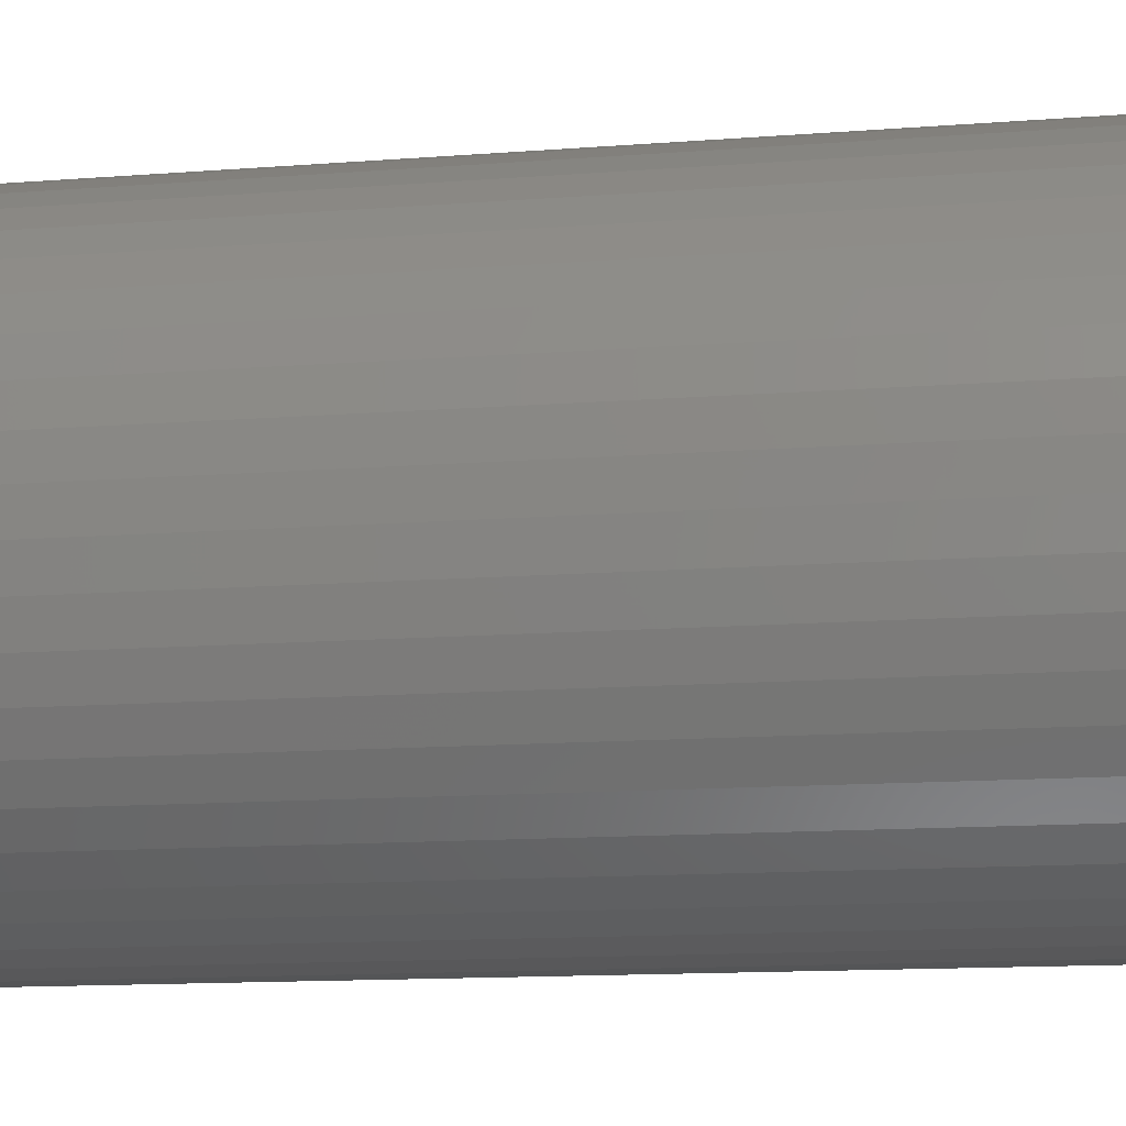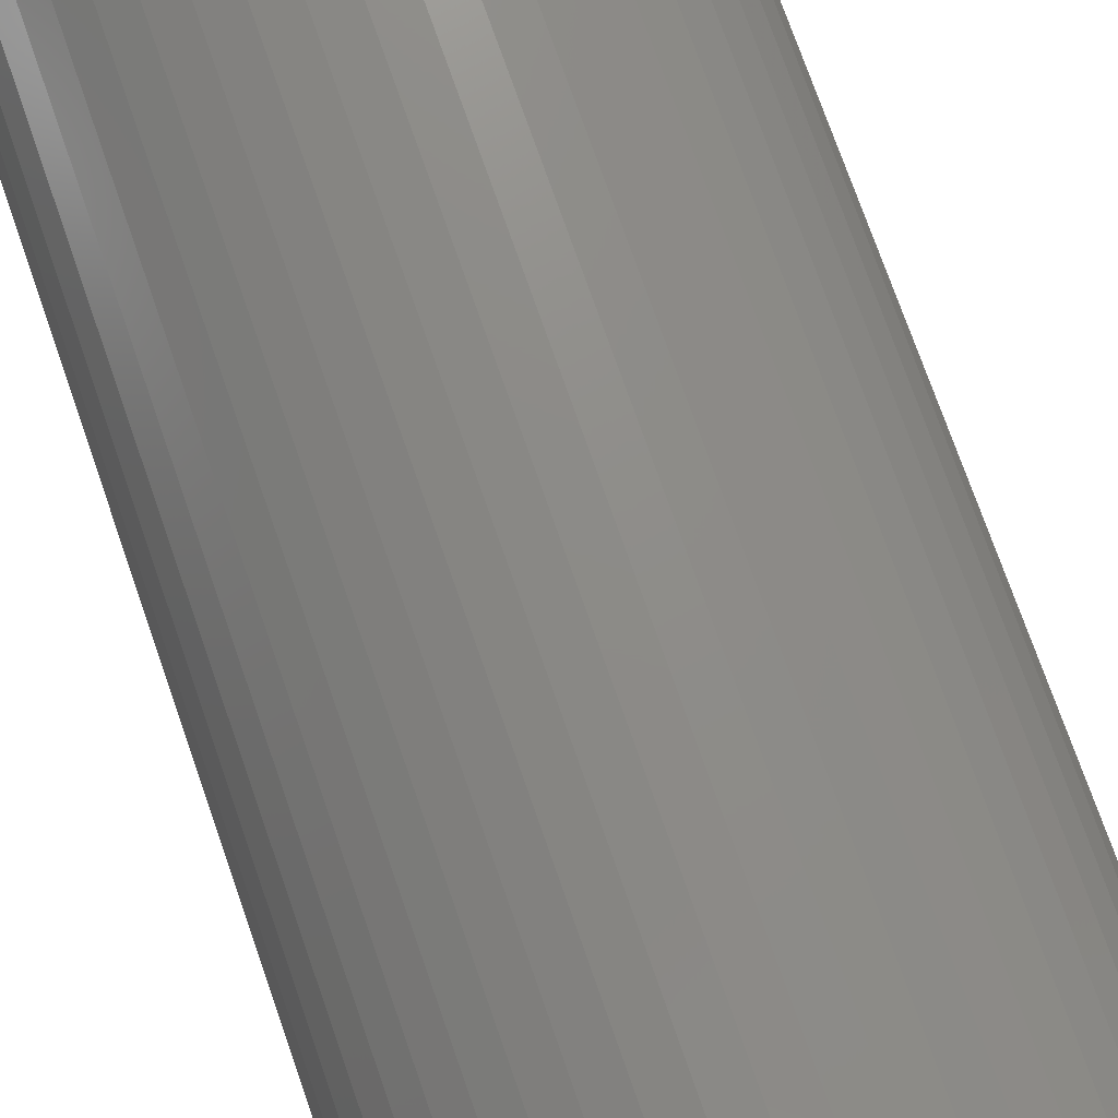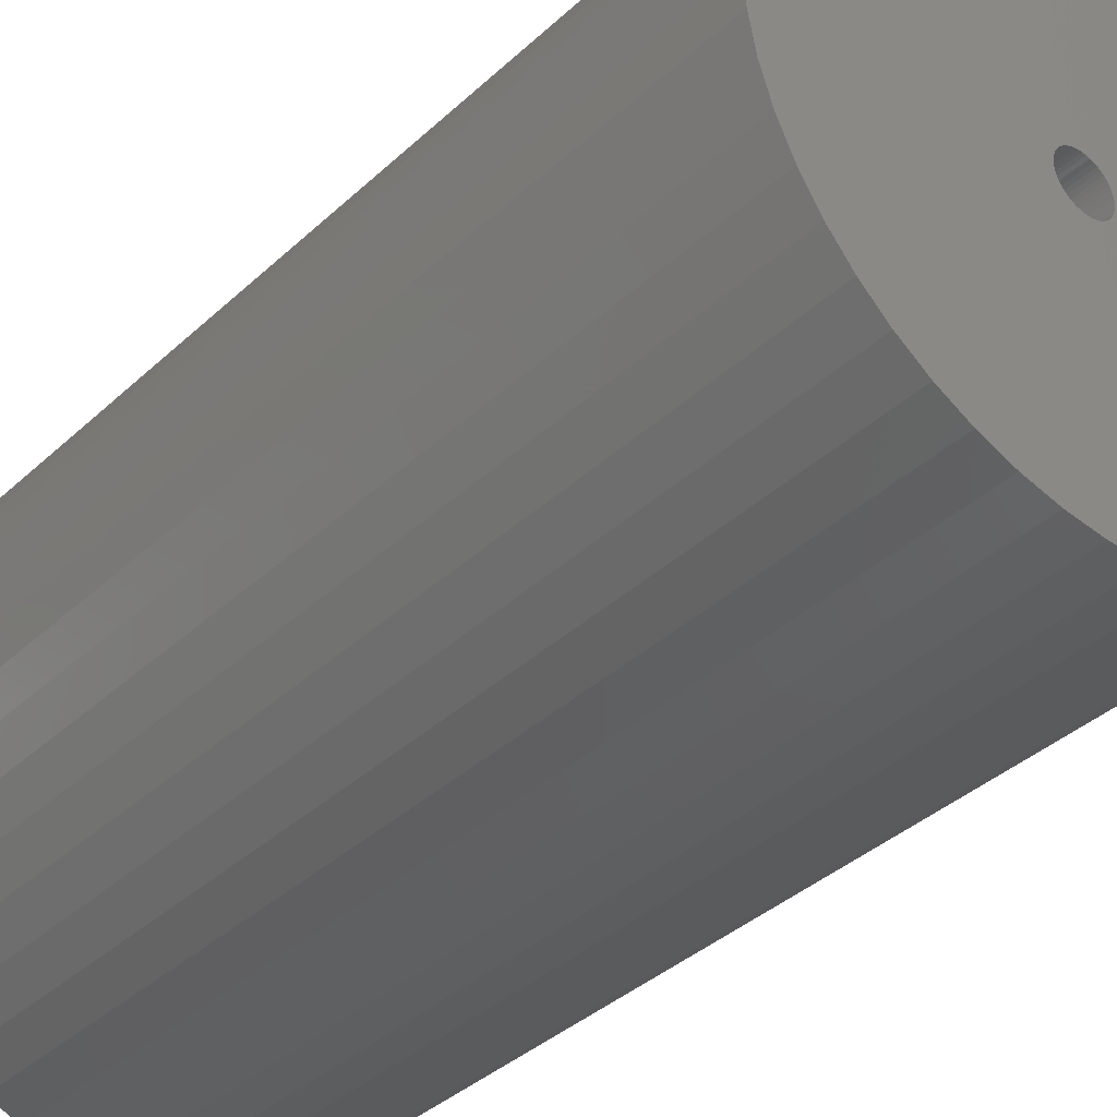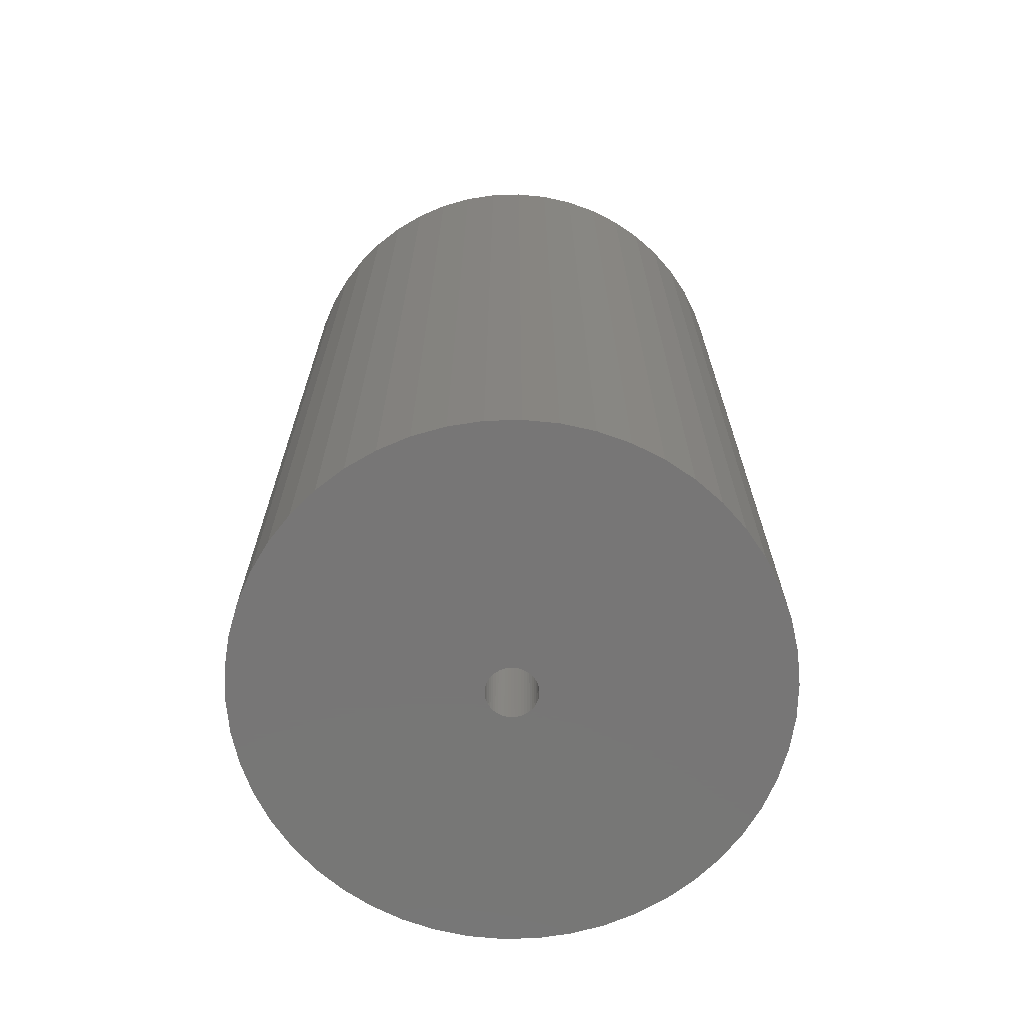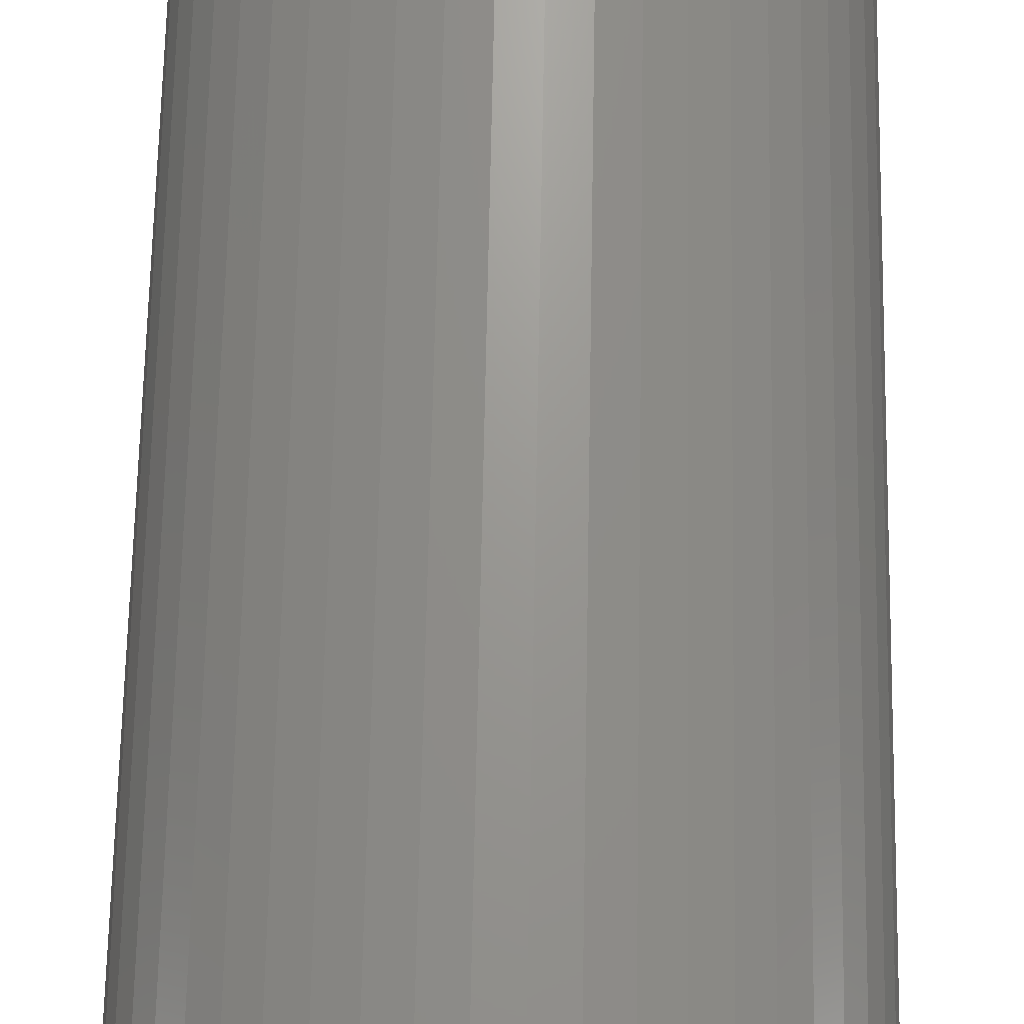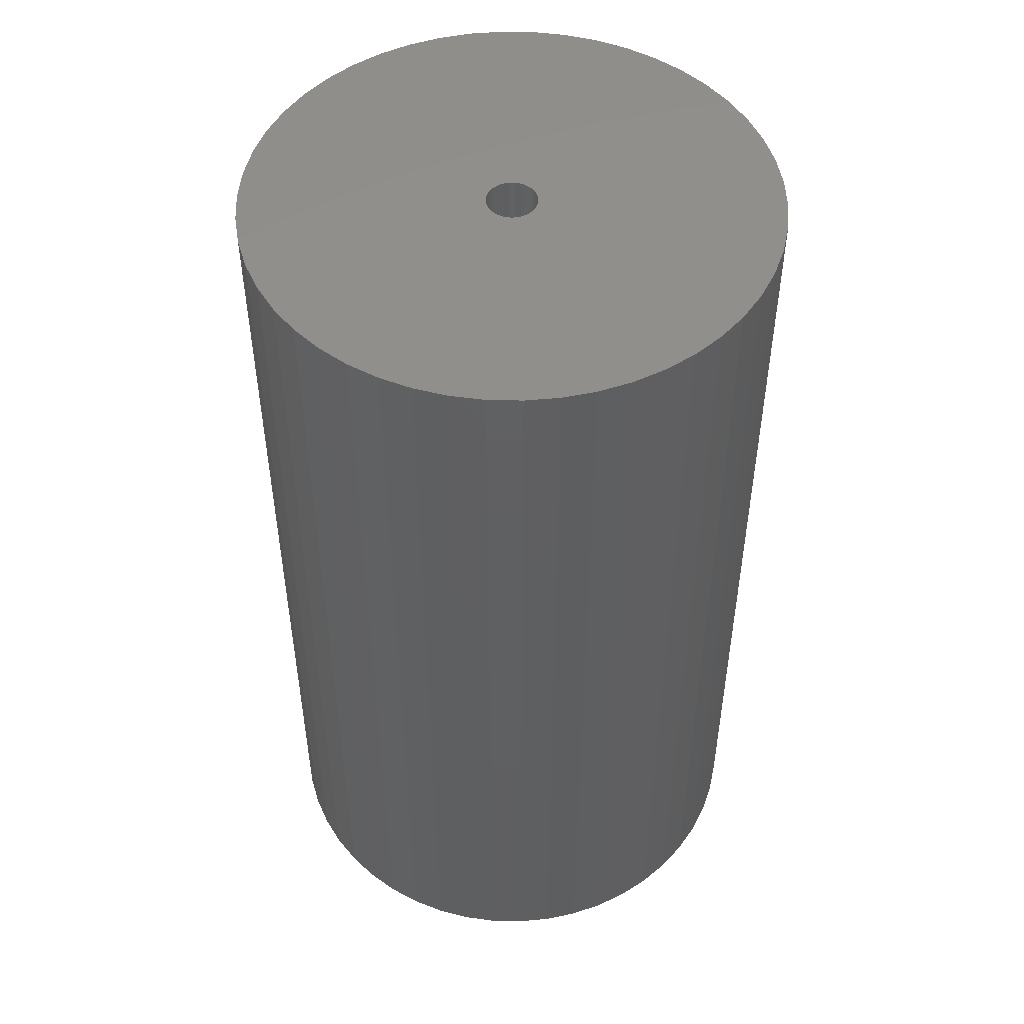
<metadata>
{"format":"stl","ext":"stl","renderer":"f3d","projection":"perspective","resolution":1024,"background":"white","views":[{"elev":-12.8,"azim":-79.6,"up":"+Y"},{"elev":76.4,"azim":-19.4,"up":"+Y"},{"elev":-37.1,"azim":-40.2,"up":"+Y"},{"elev":-69.0,"azim":-91.9,"up":"+Z"},{"elev":69.7,"azim":1.1,"up":"+Y"},{"elev":49.8,"azim":-171.4,"up":"+Z"}]}
</metadata>
<code>
# stl→obj: 200 verts, 400 faces
v 16.25 0 28.5
v 16.12 2.037 -28.5
v 16.12 2.037 28.5
v 16.25 0 -28.5
v -16.25 0 -28.5
v -16.12 2.037 28.5
v -16.12 2.037 -28.5
v -16.25 0 28.5
v 1.02 16.22 -28.5
v -1.02 16.22 28.5
v 1.02 16.22 28.5
v -1.02 16.22 -28.5
v -1.02 -16.22 -28.5
v 1.02 -16.22 28.5
v -1.02 -16.22 28.5
v 1.02 -16.22 -28.5
v 11.85 11.12 -28.5
v 10.36 12.52 28.5
v 11.85 11.12 28.5
v 10.36 12.52 -28.5
v -10.36 12.52 -28.5
v -11.85 11.12 28.5
v -10.36 12.52 28.5
v -11.85 11.12 -28.5
v -5.022 15.45 -28.5
v -6.919 14.7 28.5
v -5.022 15.45 28.5
v -6.919 14.7 -28.5
v 15.11 5.982 28.5
v 14.24 7.829 -28.5
v 14.24 7.829 28.5
v 15.11 5.982 -28.5
v 15.74 4.041 -28.5
v 15.74 4.041 28.5
v 13.15 9.552 -28.5
v 13.15 9.552 28.5
v 6.919 14.7 -28.5
v 5.022 15.45 28.5
v 6.919 14.7 28.5
v 5.022 15.45 -28.5
v 3.045 15.96 28.5
v 3.045 15.96 -28.5
v 8.707 13.72 28.5
v 8.707 13.72 -28.5
v -15.11 5.982 -28.5
v -14.24 7.829 28.5
v -14.24 7.829 -28.5
v -15.11 5.982 28.5
v -13.15 9.552 -28.5
v -13.15 9.552 28.5
v -15.74 4.041 -28.5
v -15.74 4.041 28.5
v -8.707 13.72 28.5
v -8.707 13.72 -28.5
v -3.045 15.96 28.5
v -3.045 15.96 -28.5
v 3.045 -15.96 28.5
v 3.045 -15.96 -28.5
v 1.55 0 28.5
v 1.538 0.1943 28.5
v 16.12 -2.037 28.5
v 1.501 0.3855 28.5
v 1.538 -0.1943 28.5
v 1.441 0.5706 28.5
v 15.74 -4.041 28.5
v 1.358 0.7467 28.5
v 1.501 -0.3855 28.5
v 1.254 0.9111 28.5
v 15.11 -5.982 28.5
v 1.13 1.061 28.5
v 1.441 -0.5706 28.5
v 0.988 1.194 28.5
v 14.24 -7.829 28.5
v 0.8305 1.309 28.5
v 1.358 -0.7467 28.5
v 0.66 1.402 28.5
v 13.15 -9.552 28.5
v 0.479 1.474 28.5
v 1.254 -0.9111 28.5
v 11.85 -11.12 28.5
v 0.2904 1.523 28.5
v 0.09732 1.547 28.5
v -0.09732 1.547 28.5
v -0.2904 1.523 28.5
v -0.479 1.474 28.5
v -0.66 1.402 28.5
v -0.8305 1.309 28.5
v -0.988 1.194 28.5
v -1.13 1.061 28.5
v -1.254 0.9111 28.5
v 1.13 -1.061 28.5
v 10.36 -12.52 28.5
v 0.988 -1.194 28.5
v 8.707 -13.72 28.5
v 0.8305 -1.309 28.5
v 6.919 -14.7 28.5
v 0.66 -1.402 28.5
v 5.022 -15.45 28.5
v 0.479 -1.474 28.5
v 0.2904 -1.523 28.5
v 0.09732 -1.547 28.5
v -0.09732 -1.547 28.5
v -0.2904 -1.523 28.5
v -3.045 -15.96 28.5
v -0.479 -1.474 28.5
v -5.022 -15.45 28.5
v -0.66 -1.402 28.5
v -6.919 -14.7 28.5
v -0.8305 -1.309 28.5
v -8.707 -13.72 28.5
v -0.988 -1.194 28.5
v -10.36 -12.52 28.5
v -1.13 -1.061 28.5
v -11.85 -11.12 28.5
v -1.254 -0.9111 28.5
v -13.15 -9.552 28.5
v -1.358 -0.7467 28.5
v -14.24 -7.829 28.5
v -1.441 -0.5706 28.5
v -15.11 -5.982 28.5
v -1.501 -0.3855 28.5
v -15.74 -4.041 28.5
v -1.538 -0.1943 28.5
v -16.12 -2.037 28.5
v -1.55 0 28.5
v -1.358 0.7467 28.5
v -1.441 0.5706 28.5
v -1.501 0.3855 28.5
v -1.538 0.1943 28.5
v 16.12 -2.037 -28.5
v 15.74 -4.041 -28.5
v 15.11 -5.982 -28.5
v -14.24 -7.829 -28.5
v -15.11 -5.982 -28.5
v 1.55 0 -28.5
v 1.538 -0.1943 -28.5
v 1.501 -0.3855 -28.5
v 1.538 0.1943 -28.5
v 1.441 -0.5706 -28.5
v 14.24 -7.829 -28.5
v 1.358 -0.7467 -28.5
v 13.15 -9.552 -28.5
v 1.501 0.3855 -28.5
v 1.254 -0.9111 -28.5
v 11.85 -11.12 -28.5
v 1.13 -1.061 -28.5
v 10.36 -12.52 -28.5
v 1.441 0.5706 -28.5
v 0.988 -1.194 -28.5
v 8.707 -13.72 -28.5
v 0.8305 -1.309 -28.5
v 6.919 -14.7 -28.5
v 1.358 0.7467 -28.5
v 0.66 -1.402 -28.5
v 5.022 -15.45 -28.5
v 0.479 -1.474 -28.5
v 1.254 0.9111 -28.5
v 0.2904 -1.523 -28.5
v 0.09732 -1.547 -28.5
v -0.09732 -1.547 -28.5
v -0.2904 -1.523 -28.5
v -3.045 -15.96 -28.5
v -0.479 -1.474 -28.5
v -5.022 -15.45 -28.5
v -0.66 -1.402 -28.5
v -6.919 -14.7 -28.5
v -0.8305 -1.309 -28.5
v -8.707 -13.72 -28.5
v -0.988 -1.194 -28.5
v -10.36 -12.52 -28.5
v -1.13 -1.061 -28.5
v -11.85 -11.12 -28.5
v -1.254 -0.9111 -28.5
v 1.13 1.061 -28.5
v 0.988 1.194 -28.5
v 0.8305 1.309 -28.5
v 0.66 1.402 -28.5
v 0.479 1.474 -28.5
v 0.2904 1.523 -28.5
v 0.09732 1.547 -28.5
v -0.09732 1.547 -28.5
v -0.2904 1.523 -28.5
v -0.479 1.474 -28.5
v -0.66 1.402 -28.5
v -0.8305 1.309 -28.5
v -0.988 1.194 -28.5
v -1.13 1.061 -28.5
v -1.254 0.9111 -28.5
v -1.358 0.7467 -28.5
v -1.441 0.5706 -28.5
v -1.501 0.3855 -28.5
v -1.538 0.1943 -28.5
v -1.55 0 -28.5
v -13.15 -9.552 -28.5
v -1.358 -0.7467 -28.5
v -1.441 -0.5706 -28.5
v -1.501 -0.3855 -28.5
v -15.74 -4.041 -28.5
v -1.538 -0.1943 -28.5
v -16.12 -2.037 -28.5
f 1 2 3
f 2 1 4
f 5 6 7
f 6 5 8
f 9 10 11
f 10 9 12
f 13 14 15
f 14 13 16
f 17 18 19
f 18 17 20
f 21 22 23
f 22 21 24
f 25 26 27
f 26 25 28
f 29 30 31
f 30 29 32
f 3 33 34
f 33 3 2
f 31 35 36
f 35 31 30
f 37 38 39
f 38 37 40
f 40 41 38
f 41 40 42
f 20 43 18
f 43 20 44
f 45 46 47
f 46 45 48
f 49 22 24
f 22 49 50
f 51 48 45
f 48 51 52
f 28 53 26
f 53 28 54
f 12 55 10
f 55 12 56
f 16 57 14
f 57 16 58
f 34 32 29
f 32 34 33
f 36 17 19
f 17 36 35
f 42 11 41
f 11 42 9
f 44 39 43
f 39 44 37
f 47 50 49
f 50 47 46
f 7 52 51
f 52 7 6
f 59 1 3
f 60 3 34
f 1 59 61
f 62 34 29
f 63 61 59
f 64 29 31
f 61 63 65
f 66 31 36
f 67 65 63
f 68 36 19
f 65 67 69
f 70 19 18
f 71 69 67
f 72 18 43
f 69 71 73
f 74 43 39
f 75 73 71
f 76 39 38
f 73 75 77
f 78 38 41
f 79 77 75
f 77 79 80
f 3 60 59
f 34 62 60
f 29 64 62
f 31 66 64
f 36 68 66
f 19 70 68
f 81 41 11
f 18 72 70
f 43 74 72
f 39 76 74
f 38 78 76
f 41 81 78
f 11 82 81
f 11 83 82
f 10 83 11
f 83 10 84
f 55 84 10
f 84 55 85
f 27 85 55
f 85 27 86
f 26 86 27
f 86 26 87
f 53 87 26
f 87 53 88
f 23 88 53
f 88 23 89
f 22 89 23
f 89 22 90
f 91 80 79
f 80 91 92
f 93 92 91
f 92 93 94
f 95 94 93
f 94 95 96
f 97 96 95
f 96 97 98
f 99 98 97
f 98 99 57
f 100 57 99
f 57 100 14
f 101 14 100
f 102 14 101
f 15 102 103
f 104 103 105
f 106 105 107
f 108 107 109
f 110 109 111
f 102 15 14
f 112 111 113
f 114 113 115
f 116 115 117
f 118 117 119
f 120 119 121
f 122 121 123
f 124 123 125
f 50 90 22
f 103 104 15
f 90 50 126
f 105 106 104
f 46 126 50
f 107 108 106
f 126 46 127
f 109 110 108
f 48 127 46
f 111 112 110
f 127 48 128
f 113 114 112
f 52 128 48
f 115 116 114
f 128 52 129
f 117 118 116
f 6 129 52
f 119 120 118
f 129 6 125
f 121 122 120
f 8 125 6
f 123 124 122
f 125 8 124
f 54 23 53
f 23 54 21
f 56 27 55
f 27 56 25
f 61 4 1
f 4 61 130
f 69 131 65
f 131 69 132
f 65 130 61
f 130 65 131
f 133 120 134
f 120 133 118
f 135 4 130
f 136 130 131
f 4 135 2
f 137 131 132
f 138 2 135
f 139 132 140
f 2 138 33
f 141 140 142
f 143 33 138
f 144 142 145
f 33 143 32
f 146 145 147
f 148 32 143
f 149 147 150
f 32 148 30
f 151 150 152
f 153 30 148
f 154 152 155
f 30 153 35
f 156 155 58
f 157 35 153
f 35 157 17
f 130 136 135
f 131 137 136
f 132 139 137
f 140 141 139
f 142 144 141
f 145 146 144
f 158 58 16
f 147 149 146
f 150 151 149
f 152 154 151
f 155 156 154
f 58 158 156
f 16 159 158
f 16 160 159
f 13 160 16
f 160 13 161
f 162 161 13
f 161 162 163
f 164 163 162
f 163 164 165
f 166 165 164
f 165 166 167
f 168 167 166
f 167 168 169
f 170 169 168
f 169 170 171
f 172 171 170
f 171 172 173
f 174 17 157
f 17 174 20
f 175 20 174
f 20 175 44
f 176 44 175
f 44 176 37
f 177 37 176
f 37 177 40
f 178 40 177
f 40 178 42
f 179 42 178
f 42 179 9
f 180 9 179
f 181 9 180
f 12 181 182
f 56 182 183
f 25 183 184
f 28 184 185
f 54 185 186
f 181 12 9
f 21 186 187
f 24 187 188
f 49 188 189
f 47 189 190
f 45 190 191
f 51 191 192
f 7 192 193
f 194 173 172
f 182 56 12
f 173 194 195
f 183 25 56
f 133 195 194
f 184 28 25
f 195 133 196
f 185 54 28
f 134 196 133
f 186 21 54
f 196 134 197
f 187 24 21
f 198 197 134
f 188 49 24
f 197 198 199
f 189 47 49
f 200 199 198
f 190 45 47
f 199 200 193
f 191 51 45
f 5 193 200
f 192 7 51
f 193 5 7
f 150 92 94
f 92 150 147
f 134 122 198
f 122 134 120
f 147 80 92
f 80 147 145
f 152 94 96
f 94 152 150
f 155 96 98
f 96 155 152
f 58 98 57
f 98 58 155
f 73 132 69
f 132 73 140
f 77 140 73
f 140 77 142
f 166 106 108
f 106 166 164
f 164 104 106
f 104 164 162
f 172 116 194
f 116 172 114
f 172 112 114
f 112 172 170
f 198 124 200
f 124 198 122
f 200 8 5
f 8 200 124
f 80 142 77
f 142 80 145
f 168 108 110
f 108 168 166
f 170 110 112
f 110 170 168
f 162 15 104
f 15 162 13
f 194 118 133
f 118 194 116
f 148 66 153
f 66 148 64
f 128 190 127
f 190 128 191
f 153 68 157
f 68 153 66
f 179 78 81
f 78 179 178
f 178 76 78
f 76 178 177
f 184 85 86
f 85 184 183
f 127 189 126
f 189 127 190
f 136 59 135
f 59 136 63
f 151 97 95
f 97 151 154
f 180 81 82
f 81 180 179
f 176 72 74
f 72 176 175
f 90 187 89
f 187 90 188
f 185 86 87
f 86 185 184
f 186 87 88
f 87 186 185
f 135 60 138
f 60 135 59
f 146 93 91
f 93 146 149
f 139 67 137
f 67 139 71
f 160 103 102
f 103 160 161
f 138 62 143
f 62 138 60
f 143 64 148
f 64 143 62
f 175 70 72
f 70 175 174
f 157 70 174
f 70 157 68
f 181 82 83
f 82 181 180
f 177 74 76
f 74 177 176
f 125 192 129
f 192 125 193
f 129 191 128
f 191 129 192
f 126 188 90
f 188 126 189
f 182 83 84
f 83 182 181
f 183 84 85
f 84 183 182
f 187 88 89
f 88 187 186
f 137 63 136
f 63 137 67
f 144 75 141
f 75 144 79
f 141 71 139
f 71 141 75
f 161 105 103
f 105 161 163
f 146 79 144
f 79 146 91
f 123 193 125
f 193 123 199
f 119 197 121
f 197 119 196
f 113 173 115
f 173 113 171
f 117 196 119
f 196 117 195
f 158 101 100
f 101 158 159
f 154 99 97
f 99 154 156
f 156 100 99
f 100 156 158
f 149 95 93
f 95 149 151
f 169 113 111
f 113 169 171
f 159 102 101
f 102 159 160
f 167 111 109
f 111 167 169
f 165 109 107
f 109 165 167
f 121 199 123
f 199 121 197
f 115 195 117
f 195 115 173
f 163 107 105
f 107 163 165

</code>
